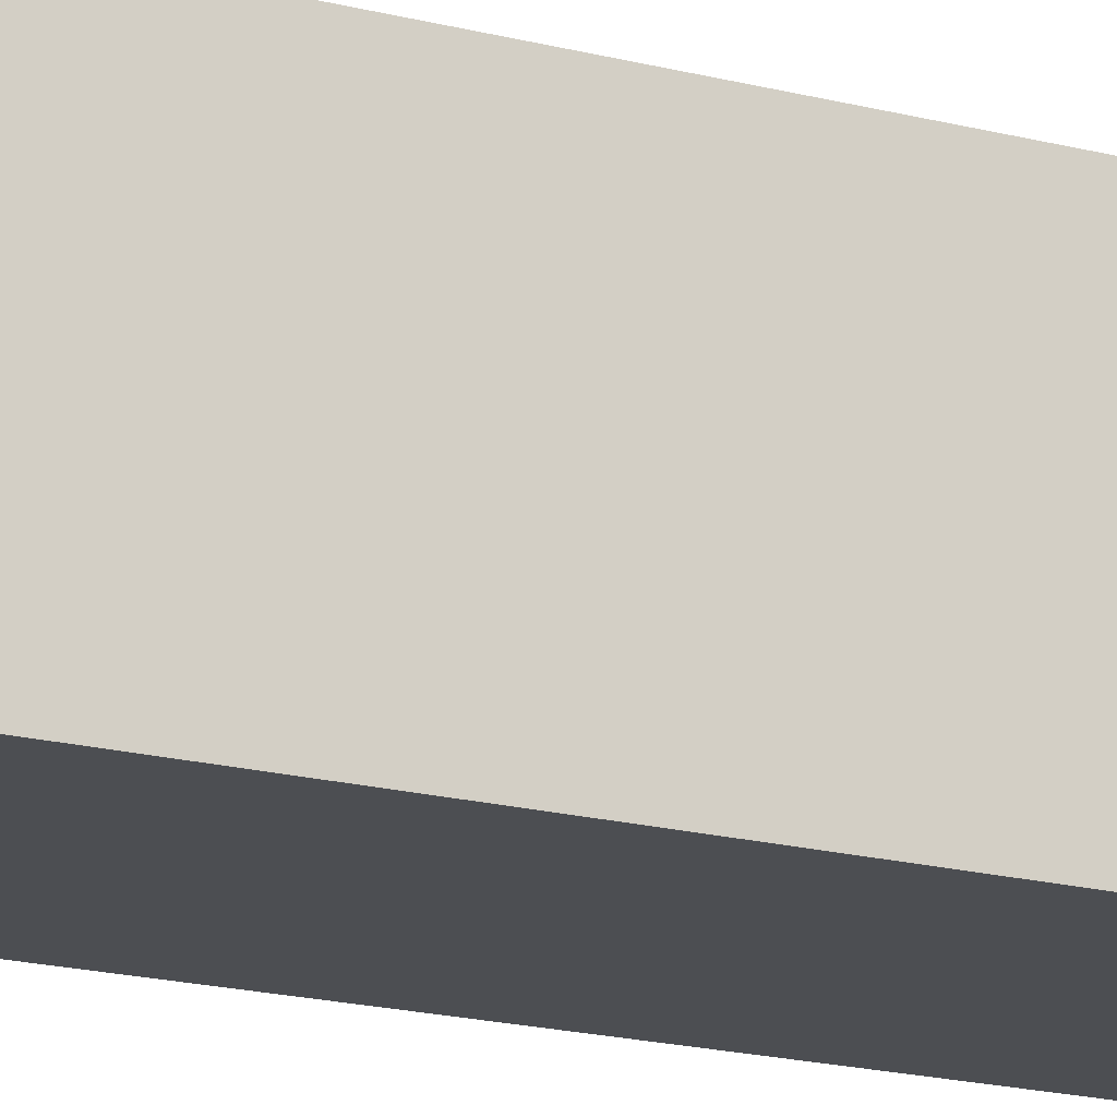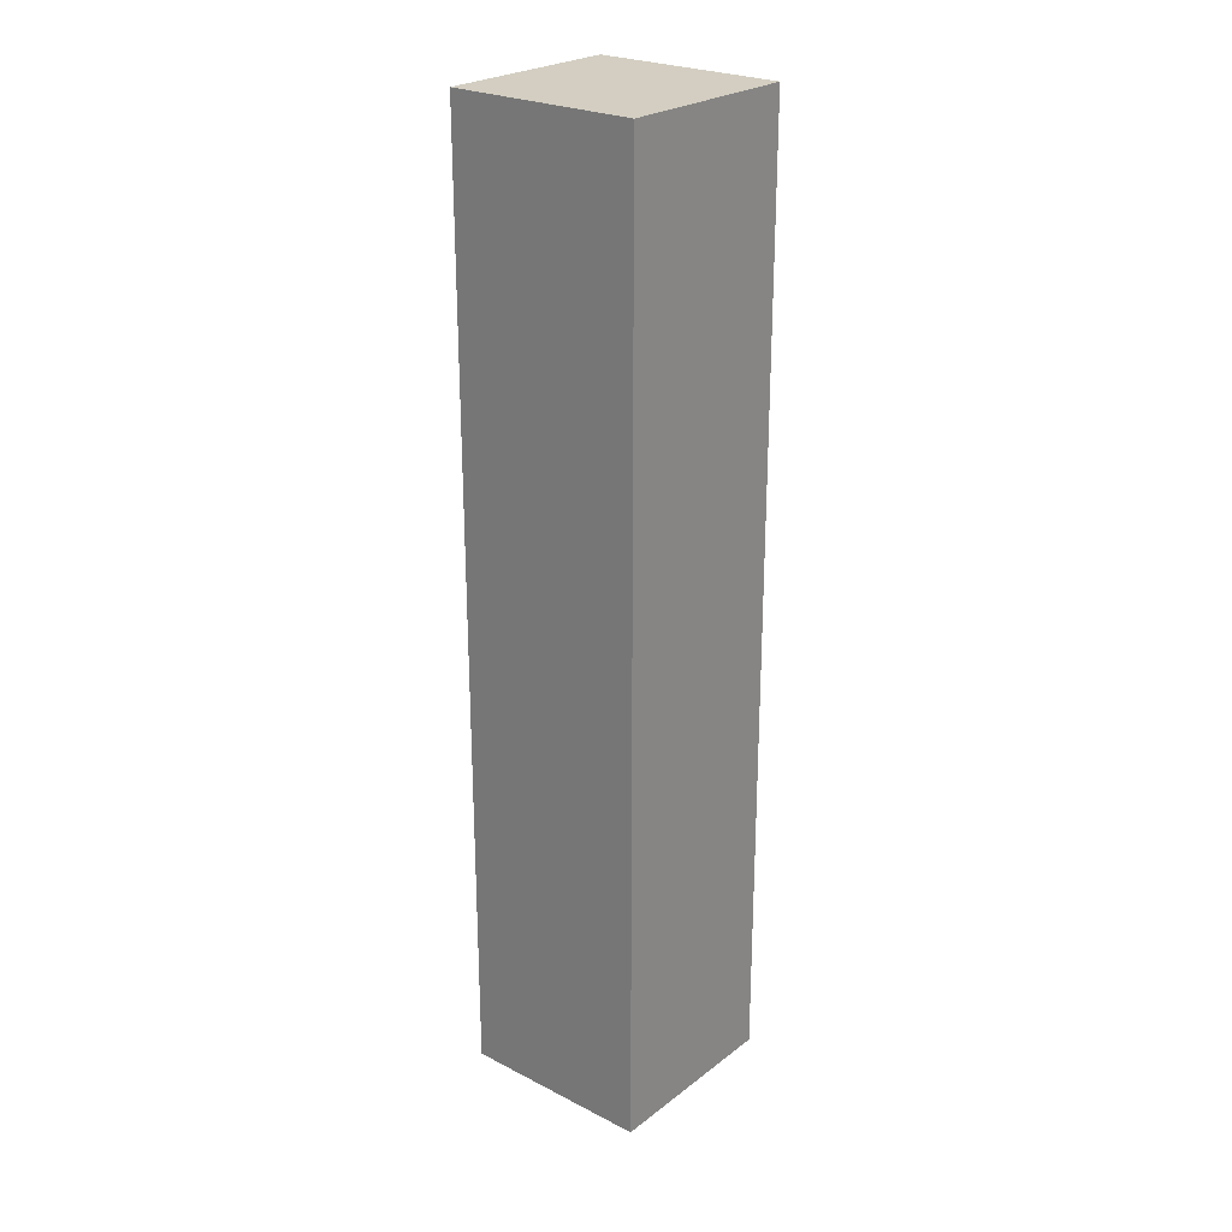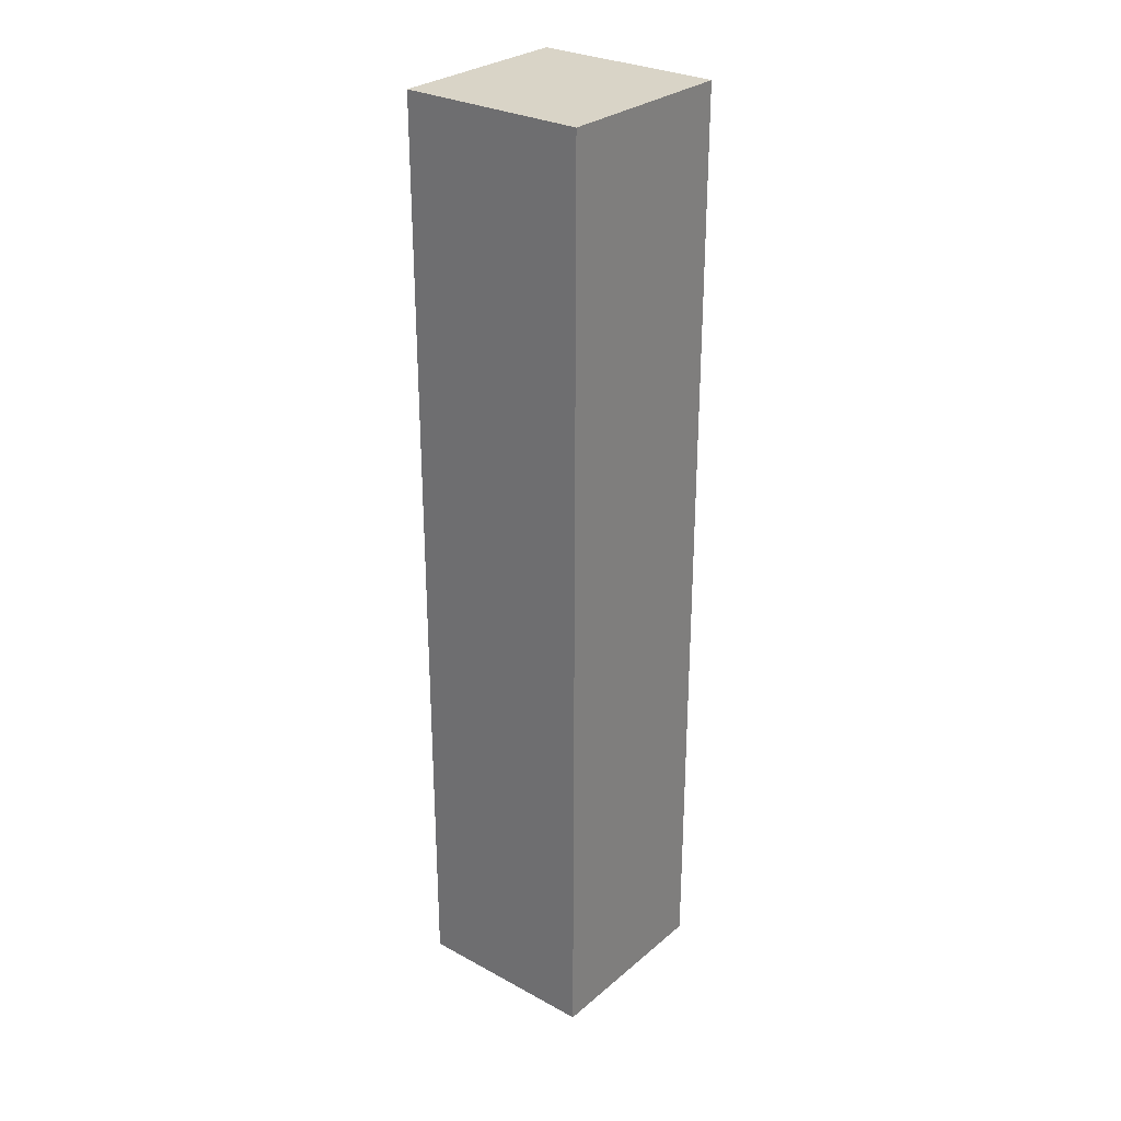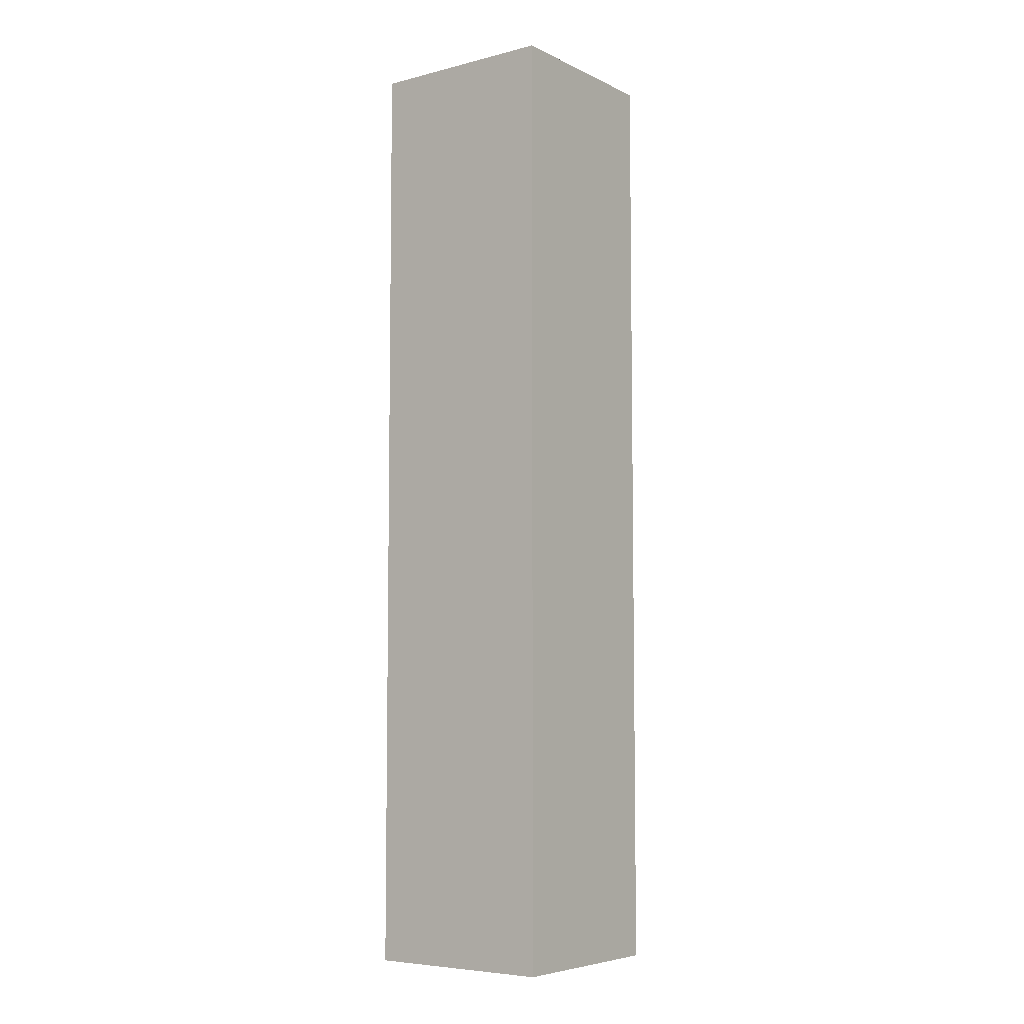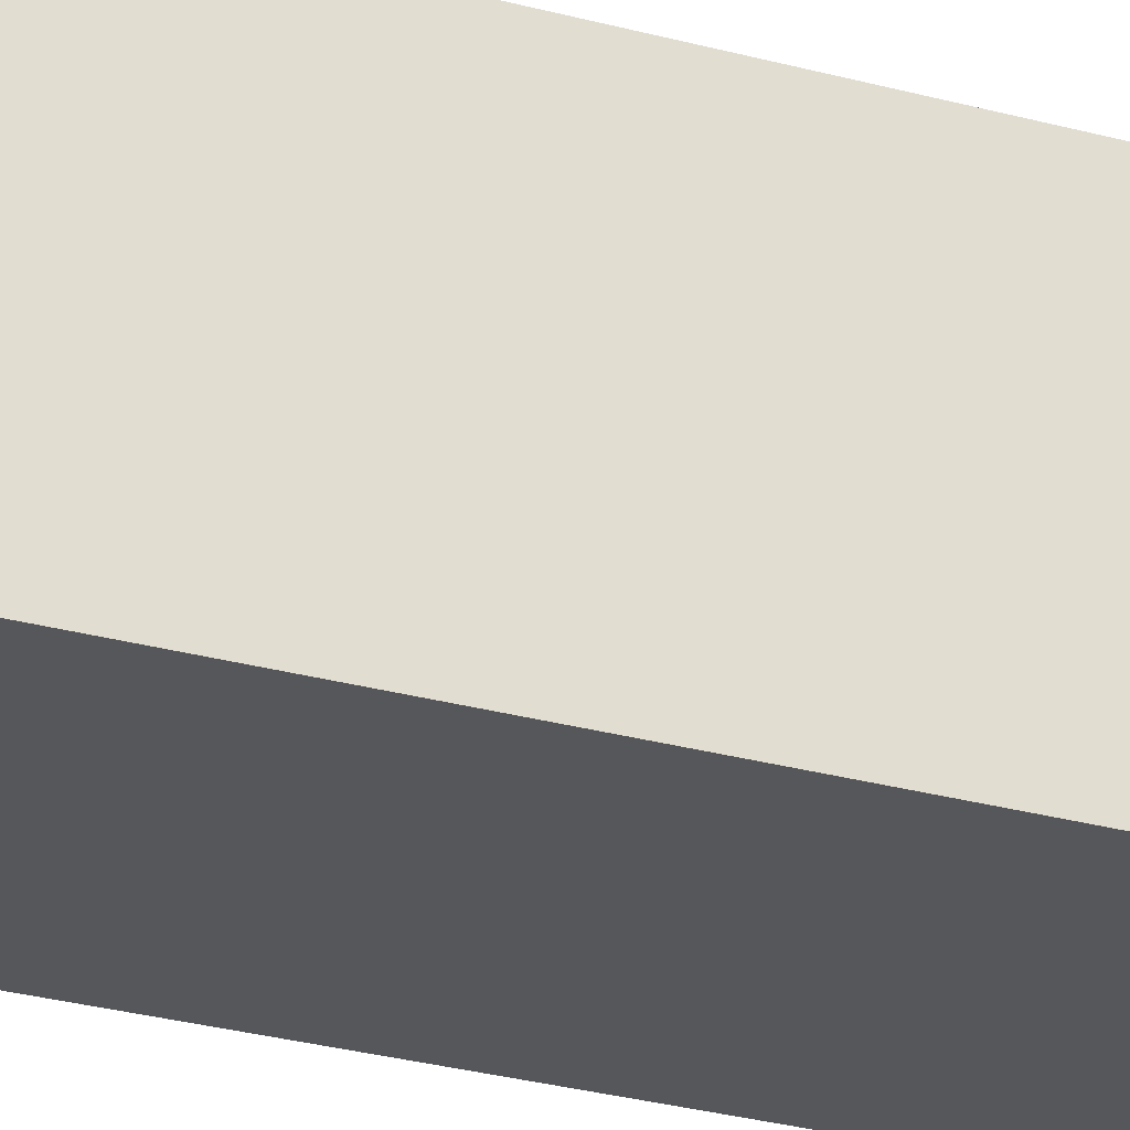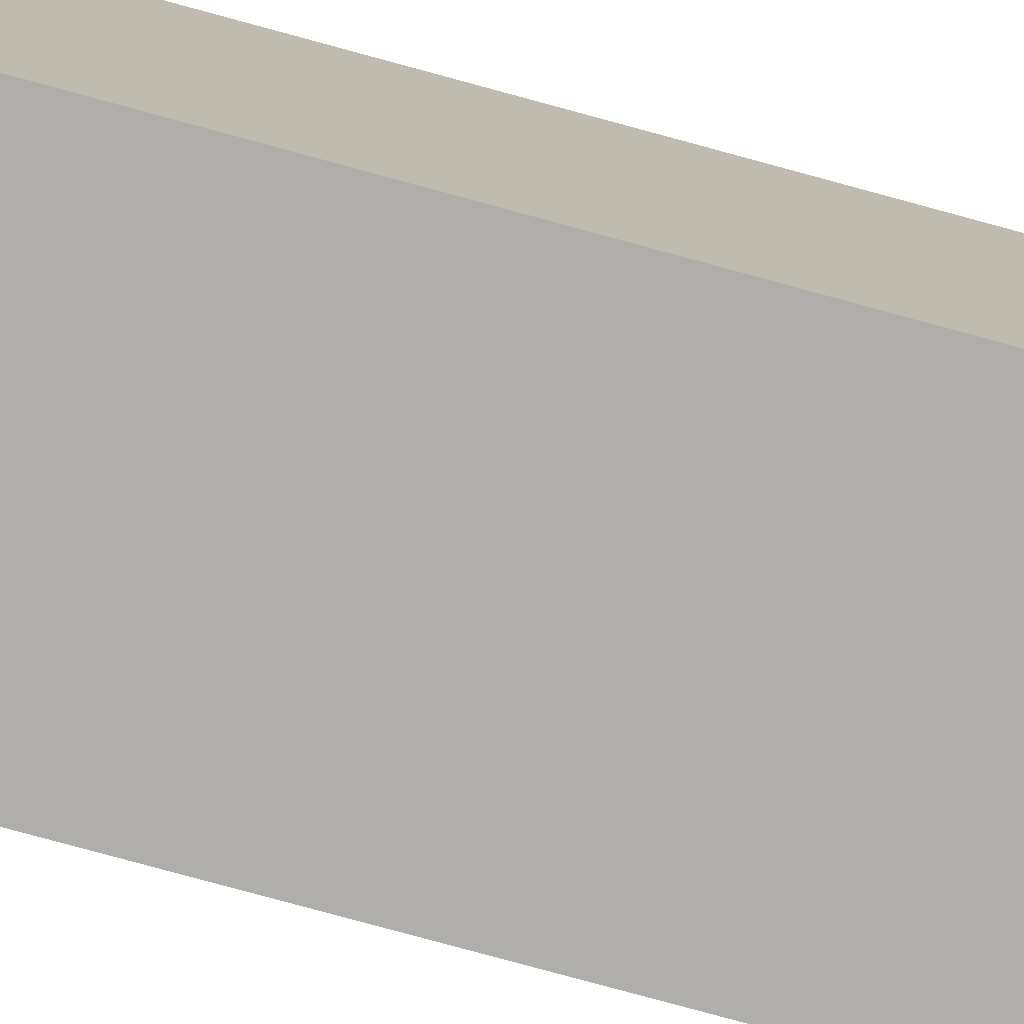
<metadata>
{"format":"obj","ext":"obj","renderer":"f3d","projection":"perspective","resolution":1024,"background":"white","views":[{"elev":-16.7,"azim":-119.0,"up":"+Z"},{"elev":25.0,"azim":39.6,"up":"+Y"},{"elev":28.7,"azim":129.0,"up":"+Y"},{"elev":-6.2,"azim":-143.4,"up":"+Y"},{"elev":-27.1,"azim":66.6,"up":"+Z"},{"elev":-77.6,"azim":-105.3,"up":"+Z"}]}
</metadata>
<code>
g 1
v -0.437 -0.5 0.438
v -0.5 -0.5 0.438
v -0.5 -0.187 0.438
v -0.437 -0.187 0.438
v -0.437 -0.5 0.5
v -0.437 -0.187 0.5
v -0.5 -0.5 0.5
v -0.5 -0.187 0.5
f 1 2 3
f 1 3 4
f 5 1 4
f 5 4 6
f 7 5 6
f 7 6 8
f 2 7 8
f 2 8 3
f 2 1 5
f 2 5 7
f 4 3 6
f 6 3 8

</code>
